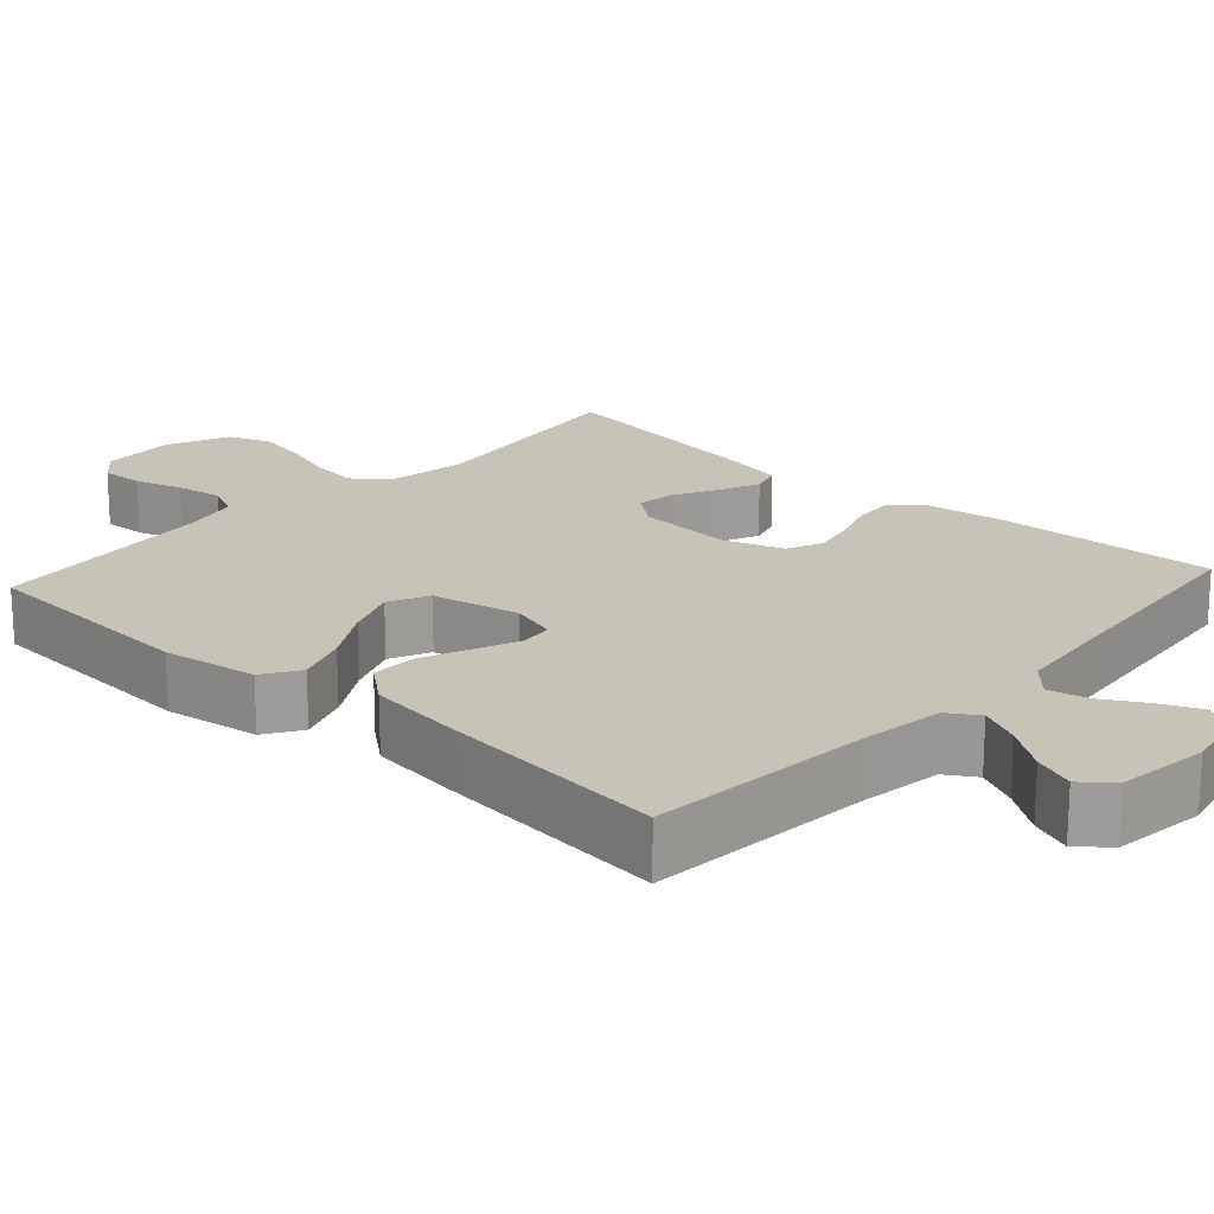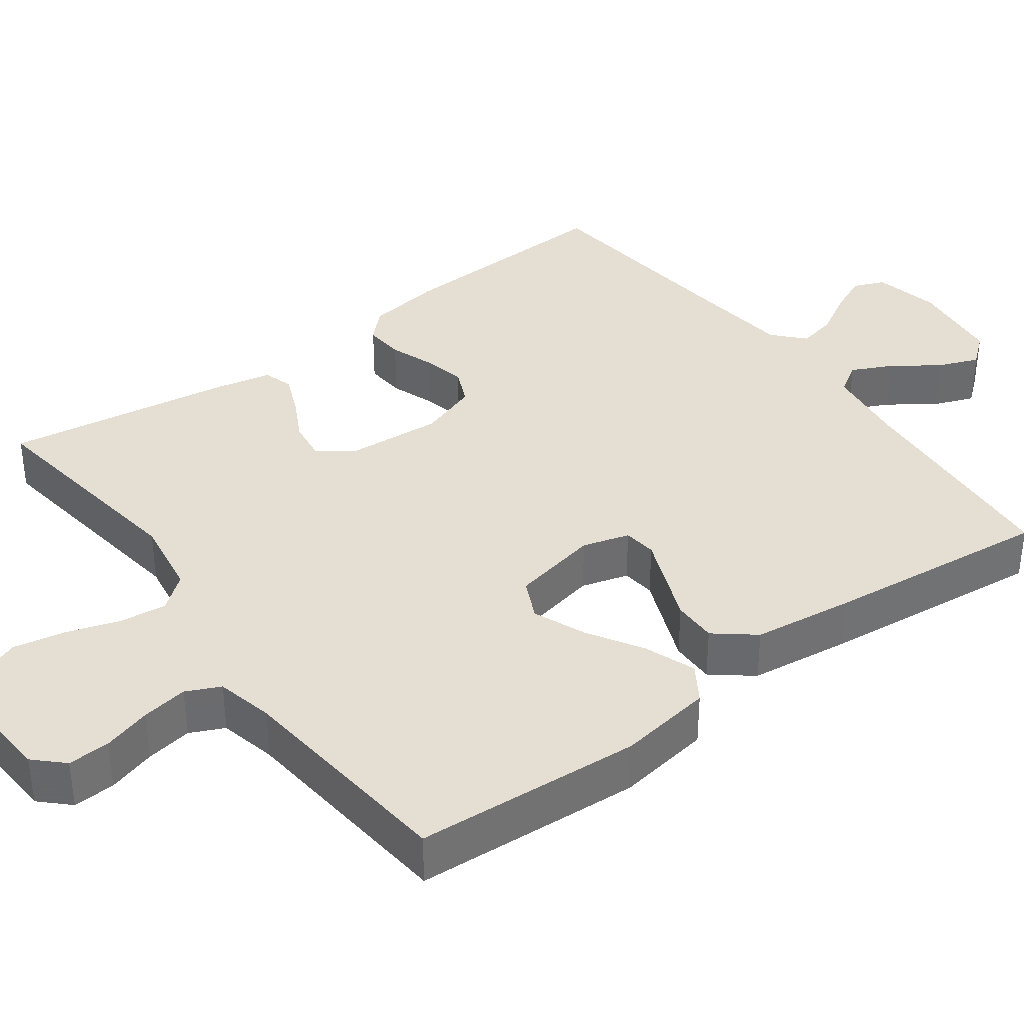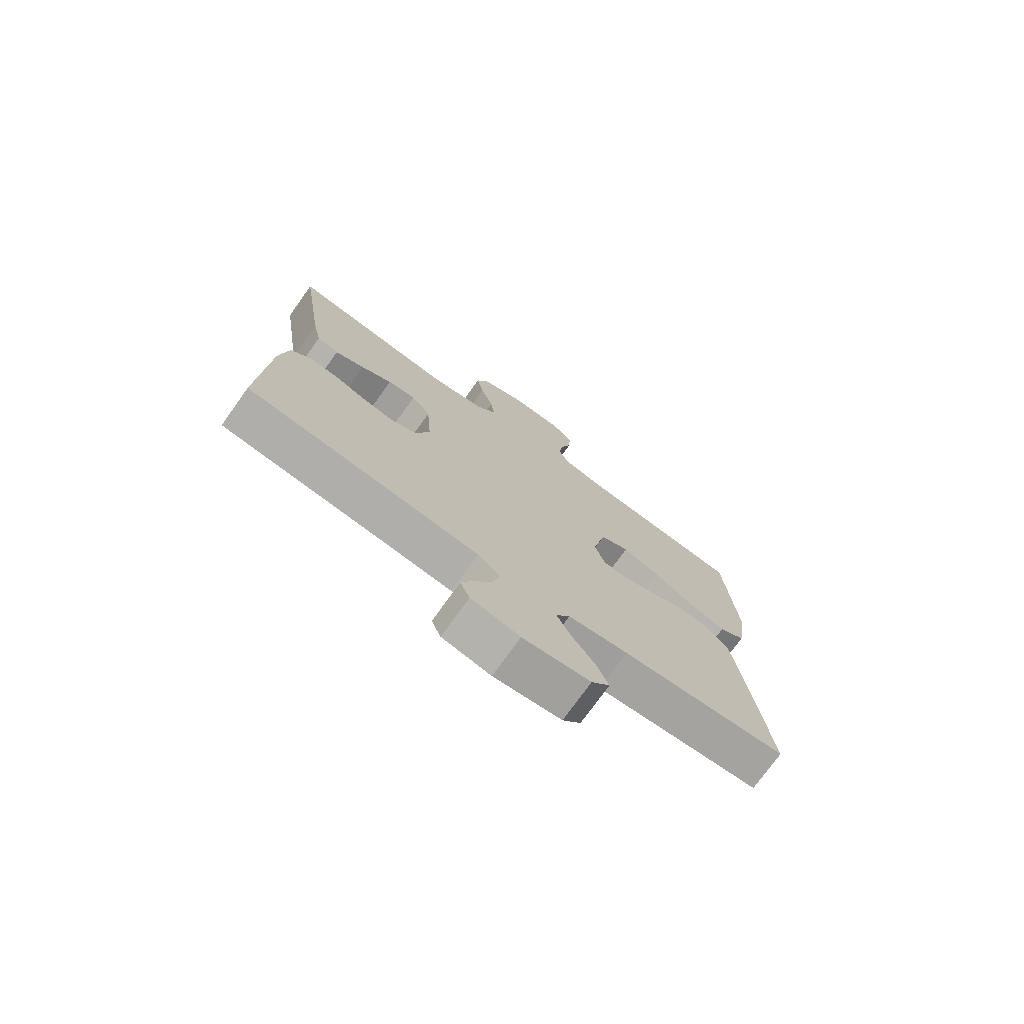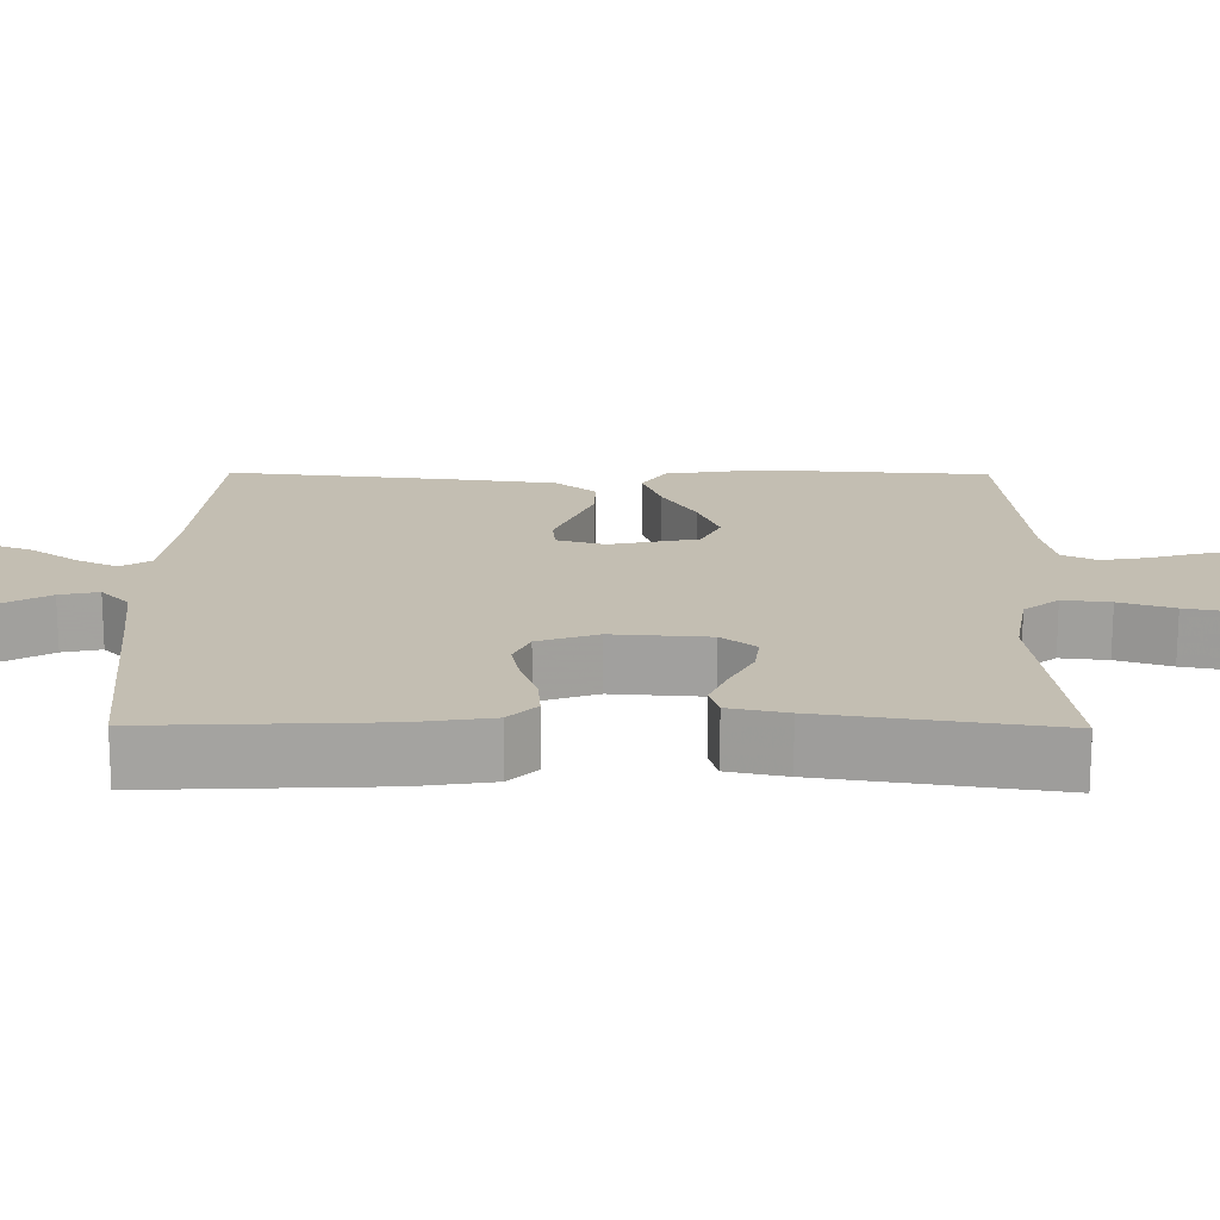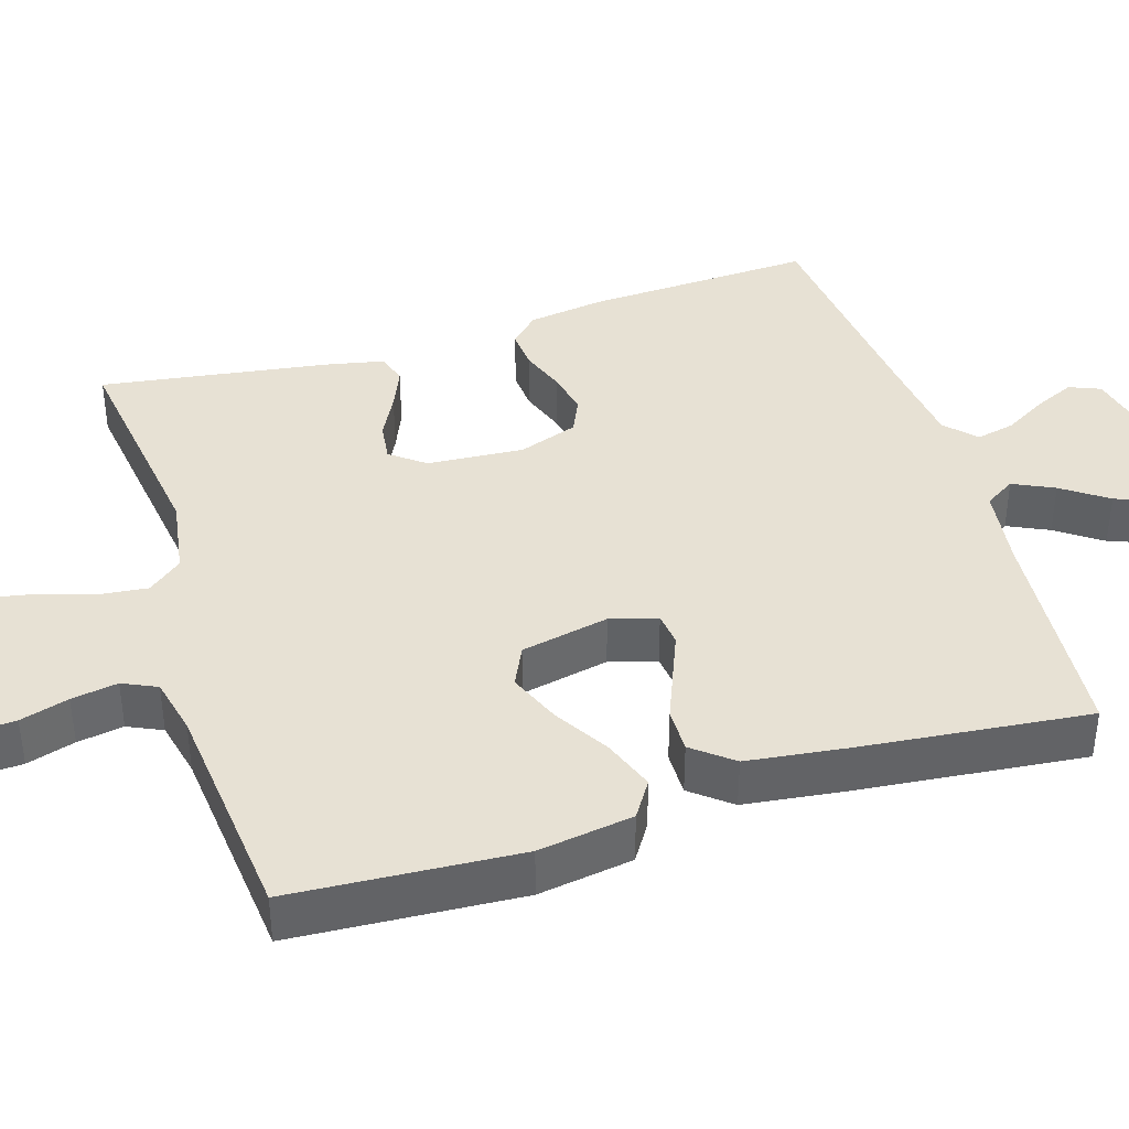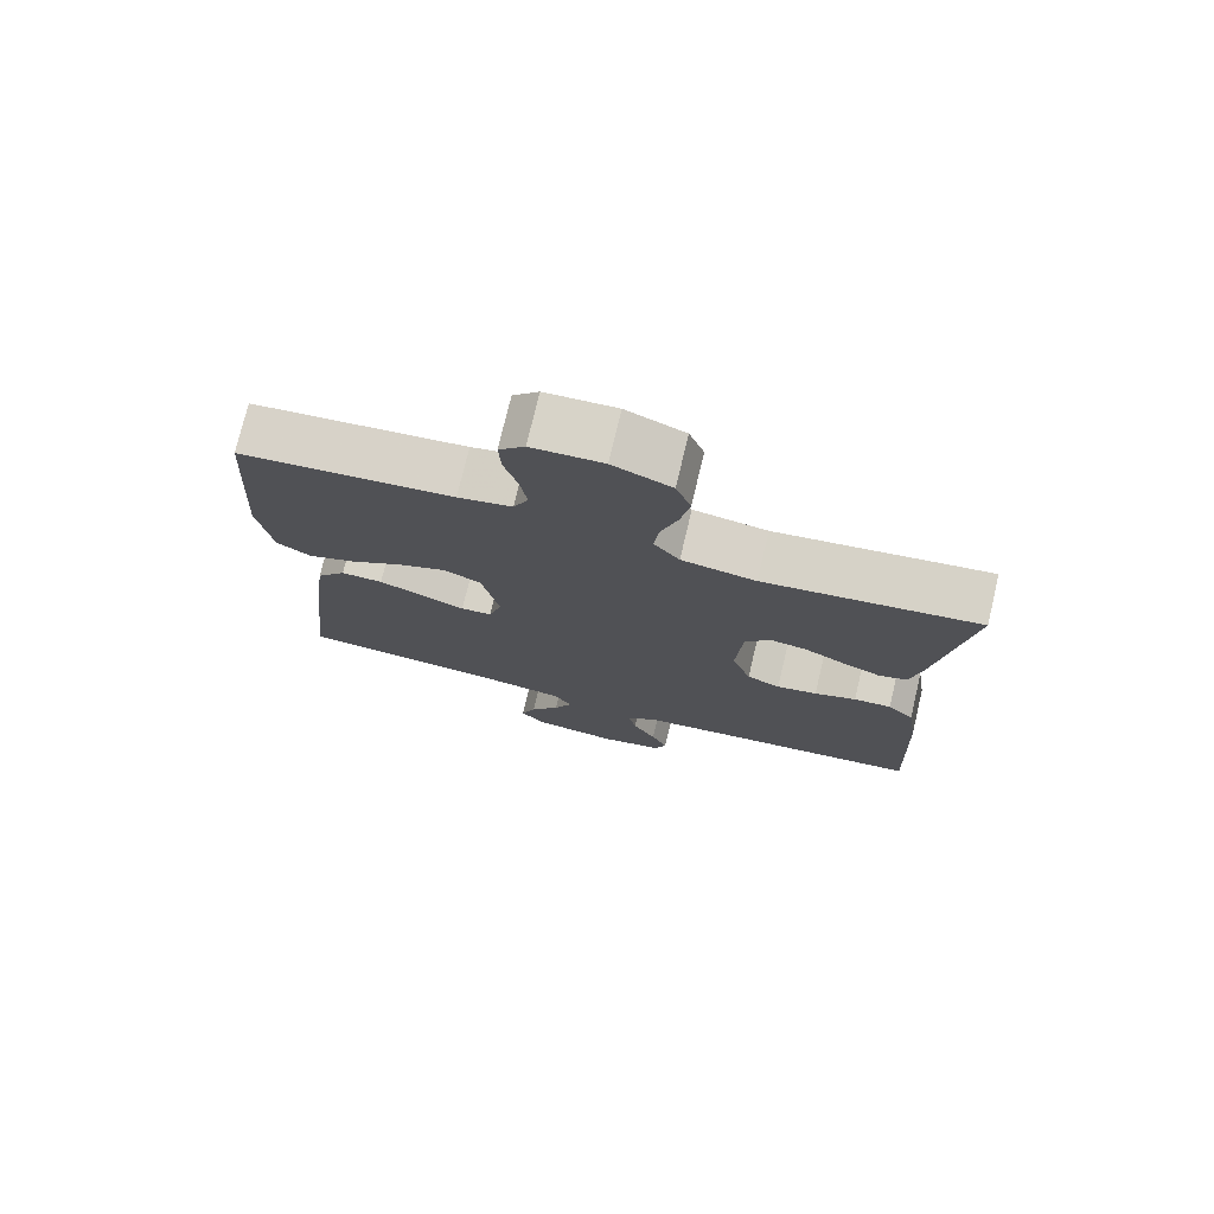
<metadata>
{"format":"obj","ext":"obj","renderer":"f3d","projection":"perspective","resolution":1024,"background":"white","views":[{"elev":19.6,"azim":132.3,"up":"+Y"},{"elev":37.0,"azim":53.5,"up":"+Y"},{"elev":-75.2,"azim":-35.6,"up":"+Z"},{"elev":17.4,"azim":-89.5,"up":"+Y"},{"elev":39.6,"azim":72.6,"up":"+Y"},{"elev":75.5,"azim":-166.6,"up":"+Z"}]}
</metadata>
<code>
v 0.5 0.07 0.5
v 0.519 0.07 0.2
v 0.5 0.07 0.075
v 0.452 0.07 0.044
v 0.384 0.07 0.069
v 0.311 0.07 0.113
v 0.242 0.07 0.141
v 0.189 0.07 0.116
v 0.165 0.07 0
v 0.183 0.07 -0.062
v 0.227 0.07 -0.067
v 0.286 0.07 -0.043
v 0.35 0.07 -0.017
v 0.409 0.07 -0.016
v 0.451 0.07 -0.068
v 0.468 0.07 -0.2
v 0.5 0.07 -0.5
v 0.2 0.07 -0.525
v 0.091 0.07 -0.54
v 0.066 0.07 -0.58
v 0.092 0.07 -0.634
v 0.134 0.07 -0.693
v 0.155 0.07 -0.747
v 0.122 0.07 -0.787
v 0 0.07 -0.802
v -0.088 0.07 -0.783
v -0.105 0.07 -0.742
v -0.082 0.07 -0.69
v -0.049 0.07 -0.633
v -0.038 0.07 -0.582
v -0.078 0.07 -0.545
v -0.2 0.07 -0.531
v -0.5 0.07 -0.5
v -0.487 0.07 -0.2
v -0.472 0.07 -0.099
v -0.435 0.07 -0.062
v -0.382 0.07 -0.066
v -0.323 0.07 -0.087
v -0.266 0.07 -0.099
v -0.219 0.07 -0.078
v -0.192 0.07 0
v -0.201 0.07 0.127
v -0.236 0.07 0.172
v -0.288 0.07 0.165
v -0.345 0.07 0.135
v -0.399 0.07 0.112
v -0.439 0.07 0.124
v -0.455 0.07 0.2
v -0.5 0.07 0.5
v -0.2 0.07 0.46
v -0.096 0.07 0.477
v -0.06 0.07 0.522
v -0.067 0.07 0.584
v -0.09 0.07 0.655
v -0.103 0.07 0.723
v -0.082 0.07 0.779
v 0 0.07 0.814
v 0.099 0.07 0.809
v 0.135 0.07 0.772
v 0.132 0.07 0.716
v 0.113 0.07 0.652
v 0.103 0.07 0.591
v 0.124 0.07 0.546
v 0.2 0.07 0.529
v 0.5 0 0.5
v 0.519 0 0.2
v 0.5 0 0.075
v 0.452 0 0.044
v 0.384 0 0.069
v 0.311 0 0.113
v 0.242 0 0.141
v 0.189 0 0.116
v 0.165 0 0
v 0.183 0 -0.062
v 0.227 0 -0.067
v 0.286 0 -0.043
v 0.35 0 -0.017
v 0.409 0 -0.016
v 0.451 0 -0.068
v 0.468 0 -0.2
v 0.5 0 -0.5
v 0.2 0 -0.525
v 0.091 0 -0.54
v 0.066 0 -0.58
v 0.092 0 -0.634
v 0.134 0 -0.693
v 0.155 0 -0.747
v 0.122 0 -0.787
v 0 0 -0.802
v -0.088 0 -0.783
v -0.105 0 -0.742
v -0.082 0 -0.69
v -0.049 0 -0.633
v -0.038 0 -0.582
v -0.078 0 -0.545
v -0.2 0 -0.531
v -0.5 0 -0.5
v -0.487 0 -0.2
v -0.472 0 -0.099
v -0.435 0 -0.062
v -0.382 0 -0.066
v -0.323 0 -0.087
v -0.266 0 -0.099
v -0.219 0 -0.078
v -0.192 0 0
v -0.201 0 0.127
v -0.236 0 0.172
v -0.288 0 0.165
v -0.345 0 0.135
v -0.399 0 0.112
v -0.439 0 0.124
v -0.455 0 0.2
v -0.5 0 0.5
v -0.2 0 0.46
v -0.096 0 0.477
v -0.06 0 0.522
v -0.067 0 0.584
v -0.09 0 0.655
v -0.103 0 0.723
v -0.082 0 0.779
v 0 0 0.814
v 0.099 0 0.809
v 0.135 0 0.772
v 0.132 0 0.716
v 0.113 0 0.652
v 0.103 0 0.591
v 0.124 0 0.546
v 0.2 0 0.529
f 58 59 60 61
f 58 61 62
f 57 58 62
f 56 57 62
f 53 54 55 56
f 52 53 56 62
f 51 52 62 63
f 47 48 49 50
f 47 50 51
f 44 45 46 47
f 44 47 51 63
f 35 36 37 38
f 35 38 39
f 32 33 34 35
f 31 32 35 39
f 30 31 39 40
f 26 27 28 29
f 24 25 26 29
f 24 29 30
f 21 22 23 24
f 20 21 24 30
f 19 20 30 40
f 15 16 17 18
f 11 12 13 14
f 11 14 15 18
f 3 4 5 6
f 3 6 7
f 64 1 2 3
f 64 3 7
f 43 44 63 64
f 42 43 64 7
f 41 42 7 8
f 40 41 8 9
f 19 40 9 10
f 10 11 18 19
f 125 124 123 122
f 126 125 122
f 126 122 121
f 126 121 120
f 120 119 118 117
f 126 120 117 116
f 127 126 116 115
f 114 113 112 111
f 115 114 111
f 111 110 109 108
f 127 115 111 108
f 102 101 100 99
f 103 102 99
f 99 98 97 96
f 103 99 96 95
f 104 103 95 94
f 93 92 91 90
f 93 90 89 88
f 94 93 88
f 88 87 86 85
f 94 88 85 84
f 104 94 84 83
f 82 81 80 79
f 78 77 76 75
f 82 79 78 75
f 70 69 68 67
f 71 70 67
f 67 66 65 128
f 71 67 128
f 128 127 108 107
f 71 128 107 106
f 72 71 106 105
f 73 72 105 104
f 74 73 104 83
f 83 82 75 74
f 1 65 66 2
f 2 66 67 3
f 3 67 68 4
f 4 68 69 5
f 5 69 70 6
f 6 70 71 7
f 7 71 72 8
f 8 72 73 9
f 9 73 74 10
f 10 74 75 11
f 11 75 76 12
f 12 76 77 13
f 13 77 78 14
f 14 78 79 15
f 15 79 80 16
f 16 80 81 17
f 17 81 82 18
f 18 82 83 19
f 19 83 84 20
f 20 84 85 21
f 21 85 86 22
f 22 86 87 23
f 23 87 88 24
f 24 88 89 25
f 25 89 90 26
f 26 90 91 27
f 27 91 92 28
f 28 92 93 29
f 29 93 94 30
f 30 94 95 31
f 31 95 96 32
f 32 96 97 33
f 33 97 98 34
f 34 98 99 35
f 35 99 100 36
f 36 100 101 37
f 37 101 102 38
f 38 102 103 39
f 39 103 104 40
f 40 104 105 41
f 41 105 106 42
f 42 106 107 43
f 43 107 108 44
f 44 108 109 45
f 45 109 110 46
f 46 110 111 47
f 47 111 112 48
f 48 112 113 49
f 49 113 114 50
f 50 114 115 51
f 51 115 116 52
f 52 116 117 53
f 53 117 118 54
f 54 118 119 55
f 55 119 120 56
f 56 120 121 57
f 57 121 122 58
f 58 122 123 59
f 59 123 124 60
f 60 124 125 61
f 61 125 126 62
f 62 126 127 63
f 63 127 128 64
f 64 128 65 1

</code>
